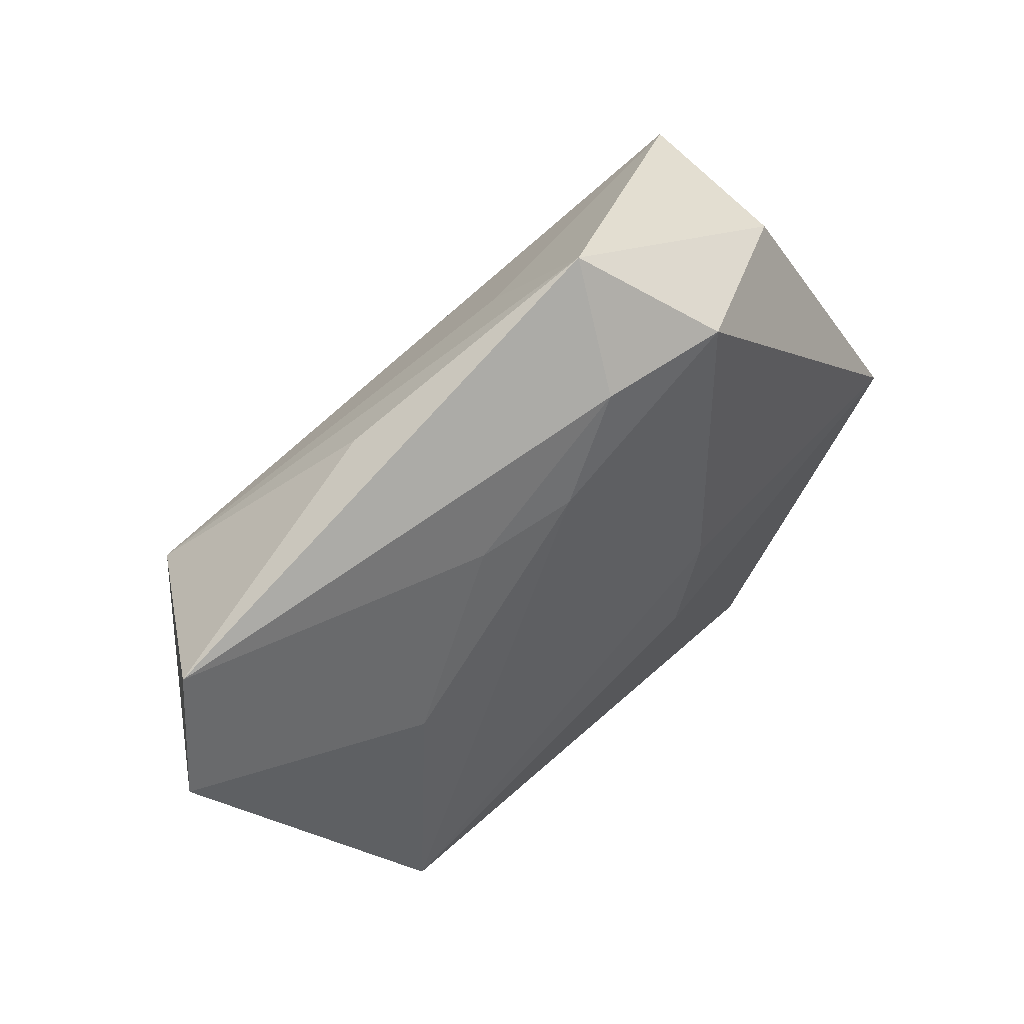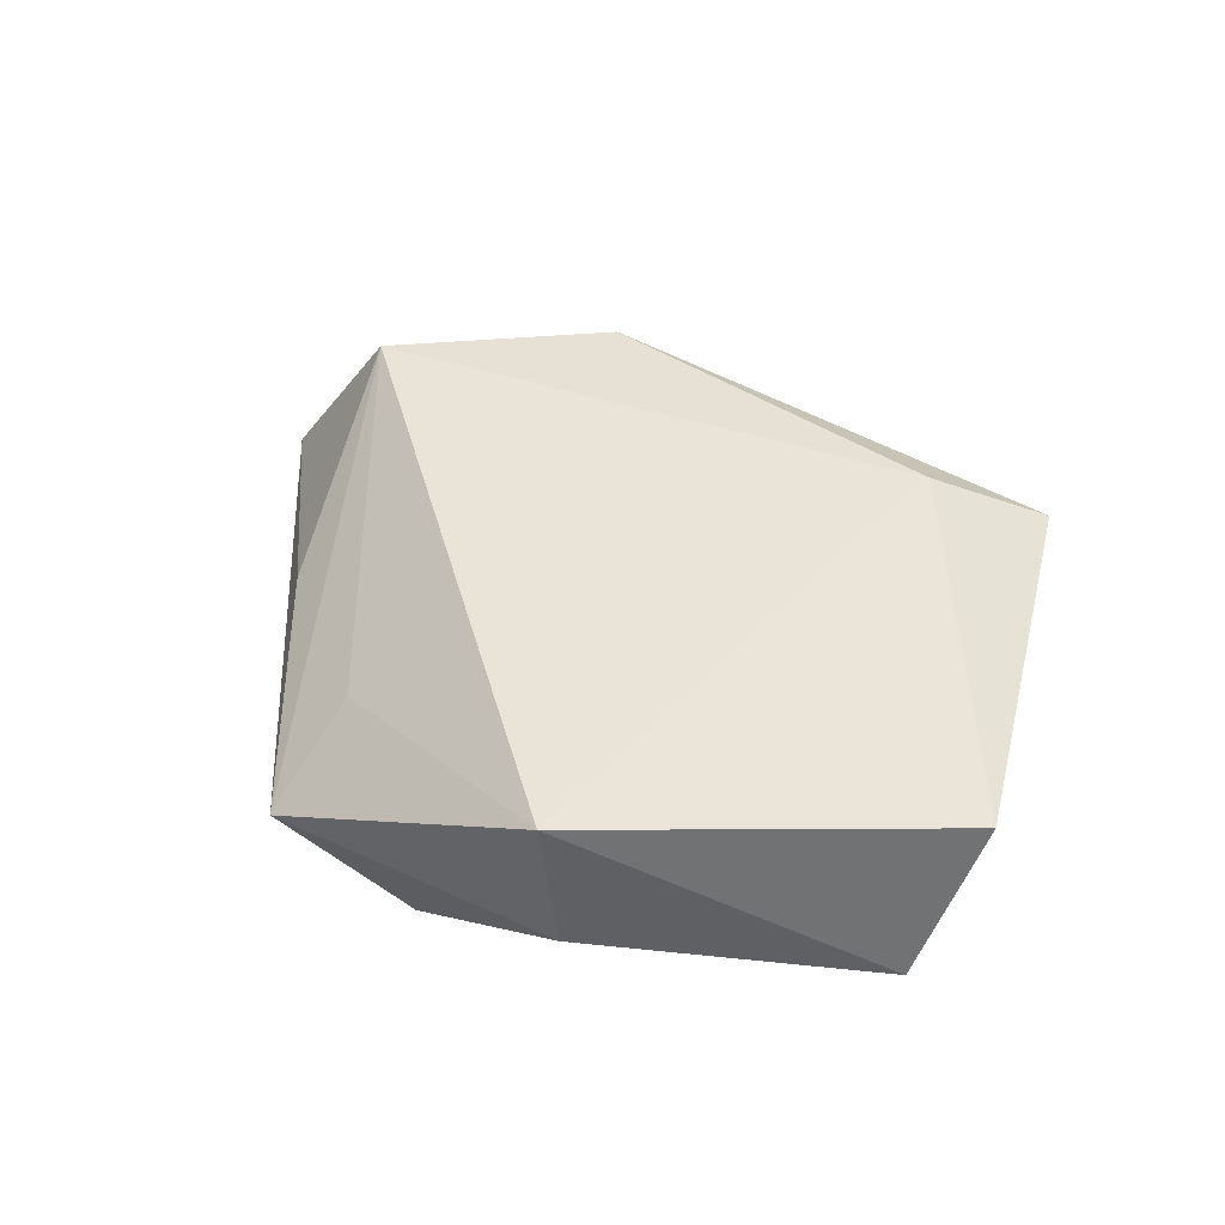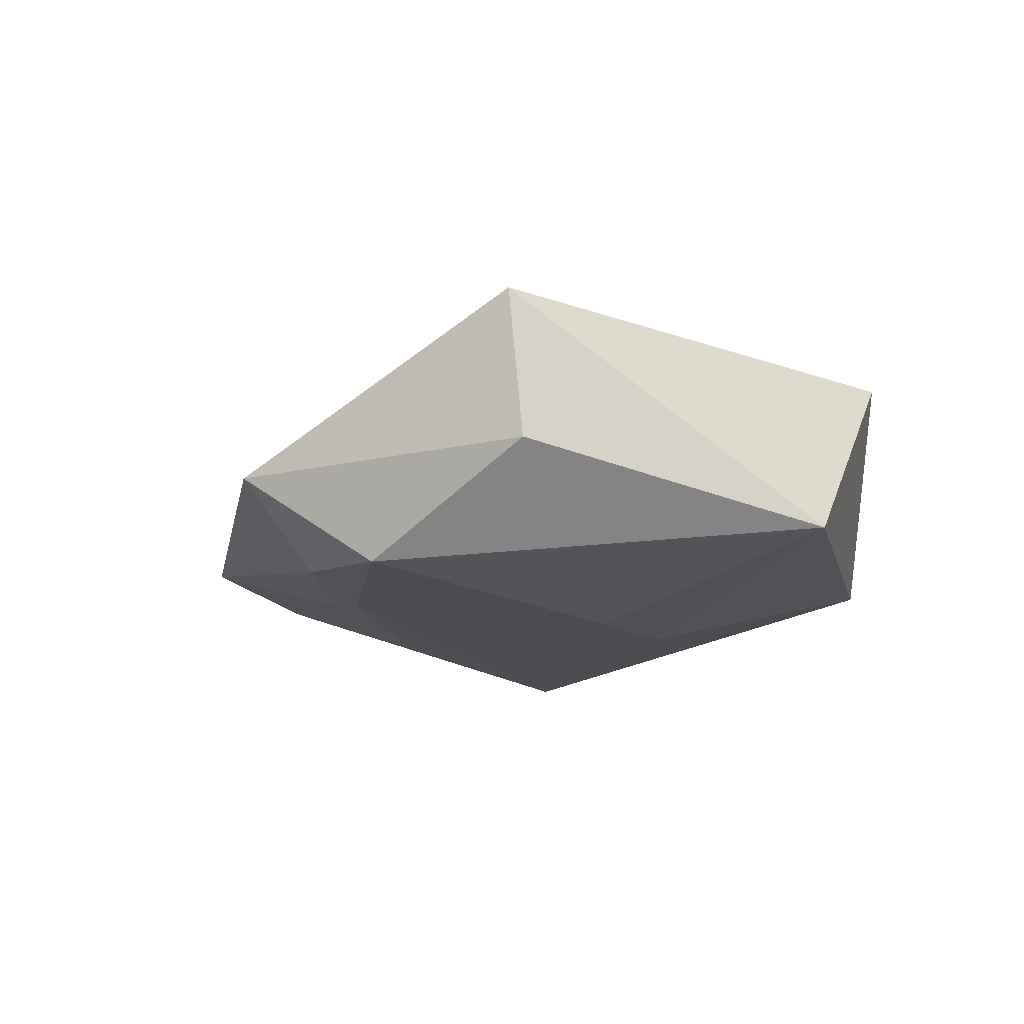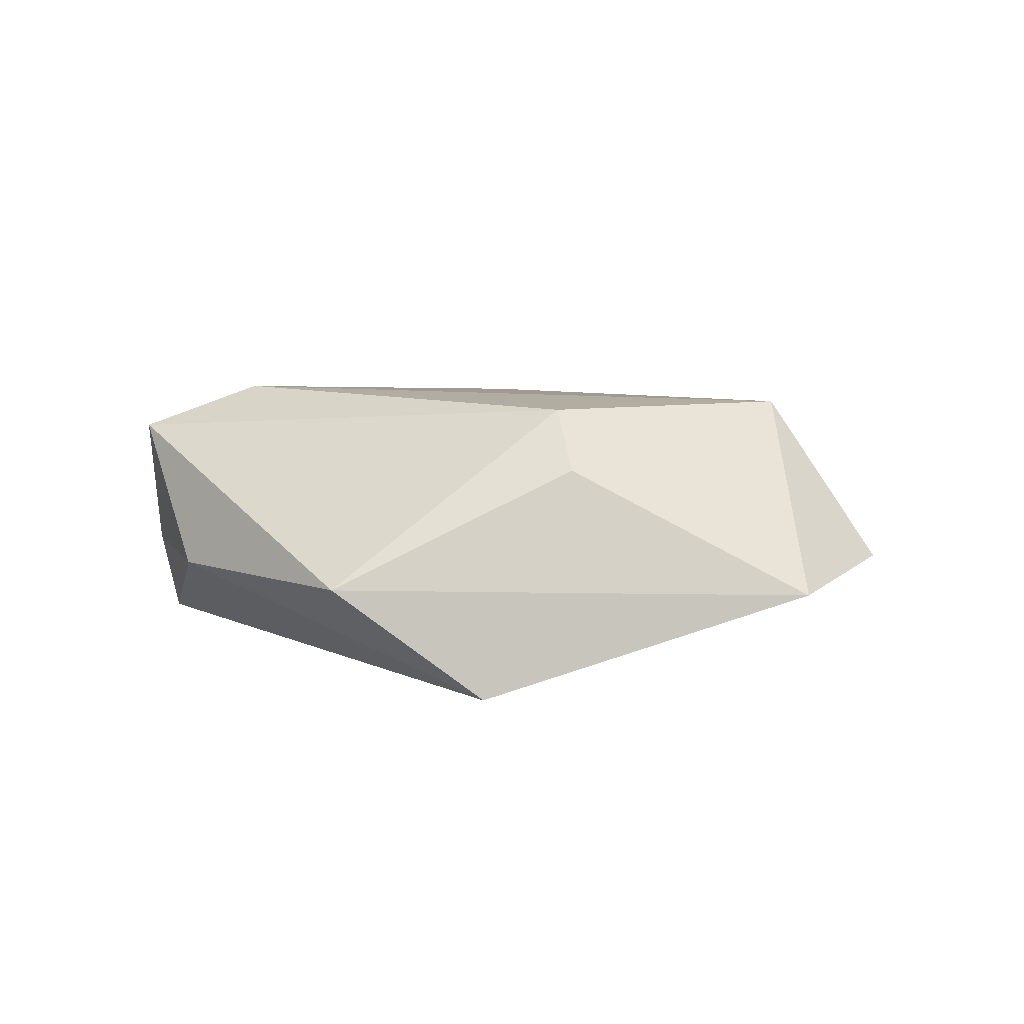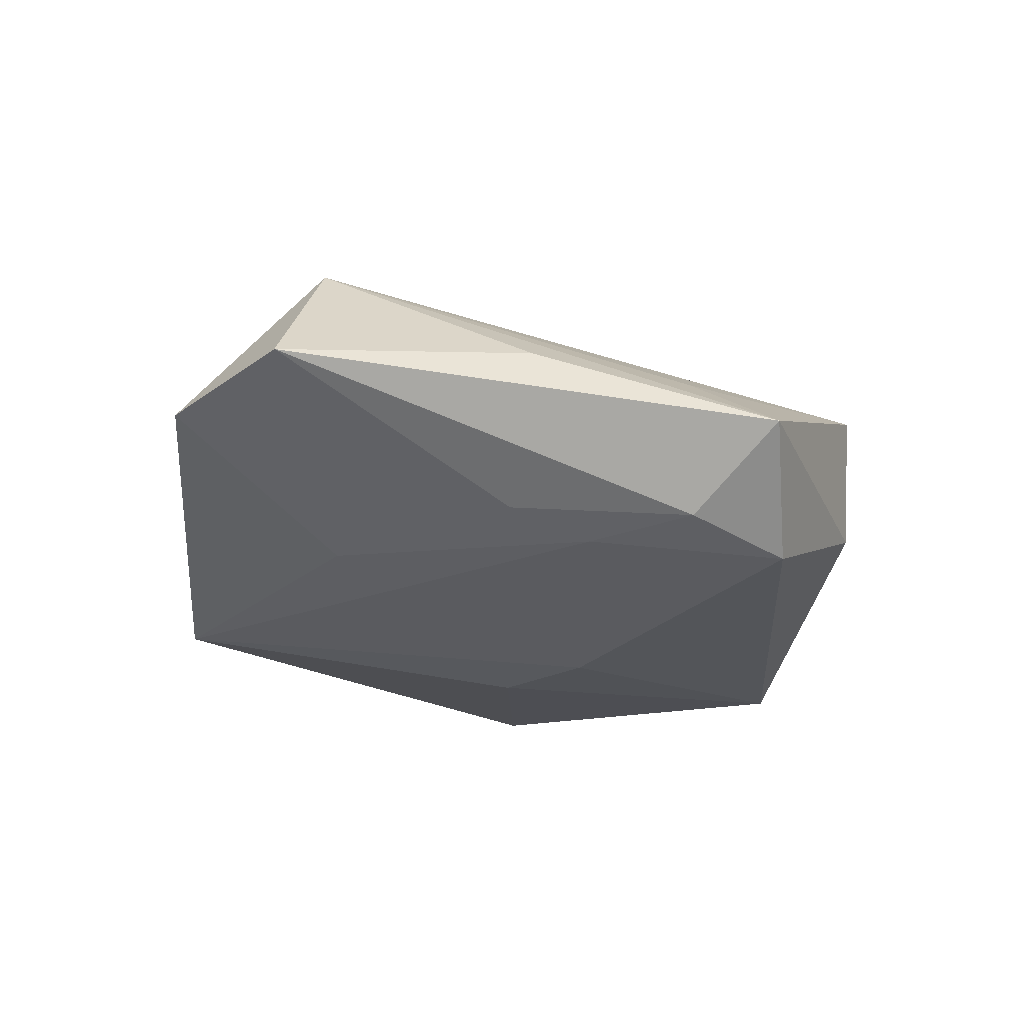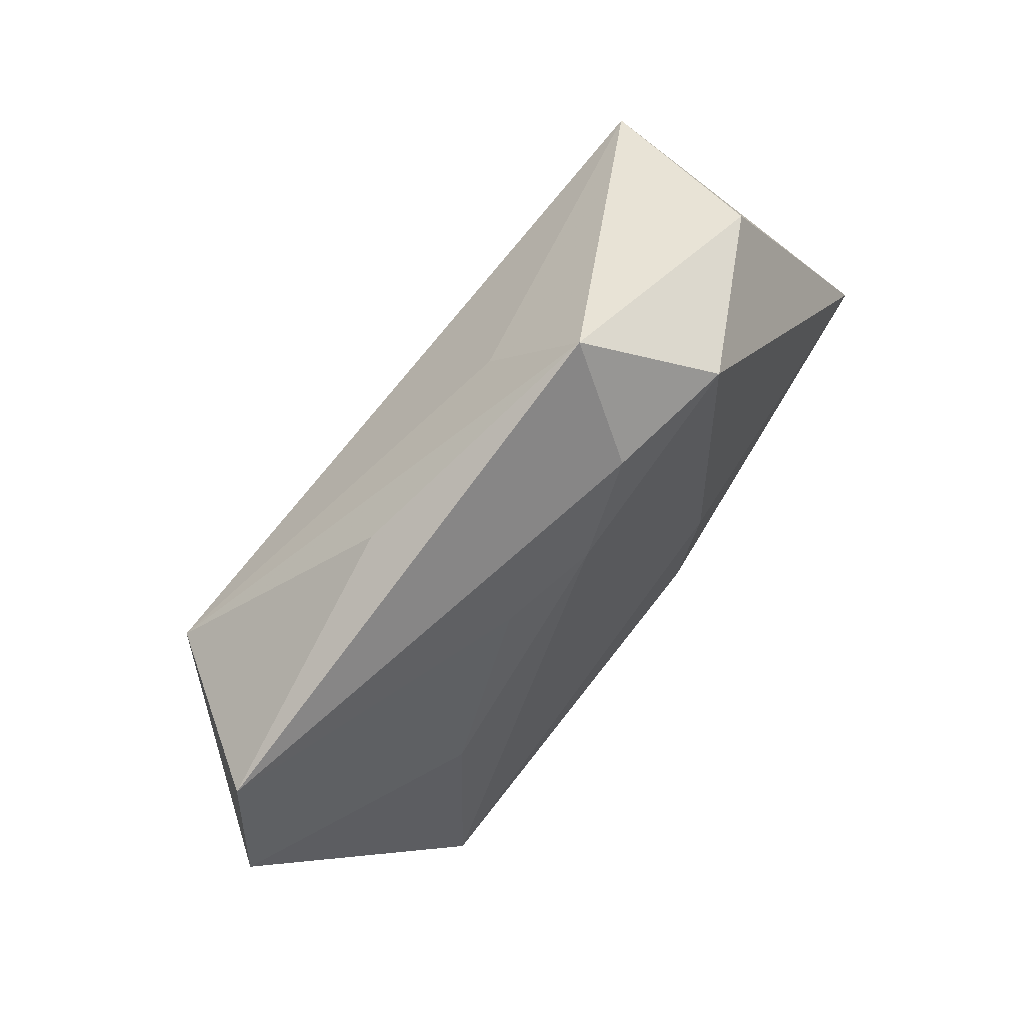
<metadata>
{"format":"obj","ext":"obj","renderer":"f3d","projection":"perspective","resolution":1024,"background":"white","views":[{"elev":53.5,"azim":138.0,"up":"+Y"},{"elev":42.5,"azim":-119.8,"up":"+Z"},{"elev":-15.6,"azim":-128.2,"up":"+Z"},{"elev":6.9,"azim":49.3,"up":"+Z"},{"elev":-28.6,"azim":141.0,"up":"+Z"},{"elev":68.4,"azim":129.8,"up":"+Y"}]}
</metadata>
<code>
v 0.0304 -0.01313 0.0163
v 0.05547 0.003563 -0.004678
v -0.01948 -0.03756 -0.00164
v 0.05193 0.01937 -0.001816
v -0.01136 -0.0005796 -0.01718
v 0.02132 -0.0398 -0.003698
v -0.006372 -0.04169 -0.003294
v -0.008133 -0.01211 -0.01713
v -0.01881 -0.03955 0.01296
v -0.01153 -0.02811 0.01785
v -0.04878 -0.01107 0.006291
v 0.02966 0.0007947 -0.014
v 0.001721 0.03628 0.004856
v -0.02507 -0.0318 -0.01199
v 0.03522 -0.01522 0.009573
v -0.03277 0.02985 -0.003366
v 0.008398 0.0244 -0.01458
v -0.00175 0.0477 -0.004375
v 0.02393 0.03228 0.002529
v -0.04824 -0.002369 -0.01192
v 0.03319 -0.02702 -0.01641
v -0.01278 0.03657 -0.01502
v 0.01882 0.02177 -0.01229
v 0.001612 0.03577 -0.01339
v -0.03276 0.03192 0.01417
v 0.04114 0.01249 0.01675
f 11 25 20
f 9 11 14
f 14 11 20
f 10 26 25
f 10 11 9
f 25 11 10
f 1 10 9
f 26 10 1
f 20 25 16
f 16 22 20
f 21 22 17
f 8 14 20
f 21 14 8
f 7 14 21
f 18 16 25
f 22 16 18
f 4 26 2
f 24 17 22
f 24 18 4
f 22 18 24
f 5 22 21
f 21 8 5
f 20 22 5
f 5 8 20
f 9 14 3
f 3 7 9
f 14 7 3
f 6 7 21
f 21 2 6
f 6 1 9
f 9 7 6
f 25 26 13
f 13 18 25
f 26 18 13
f 19 26 4
f 4 18 19
f 19 18 26
f 26 1 15
f 15 2 26
f 1 6 15
f 15 6 2
f 21 17 12
f 12 2 21
f 23 12 17
f 23 24 4
f 17 24 23
f 4 2 23
f 2 12 23

</code>
